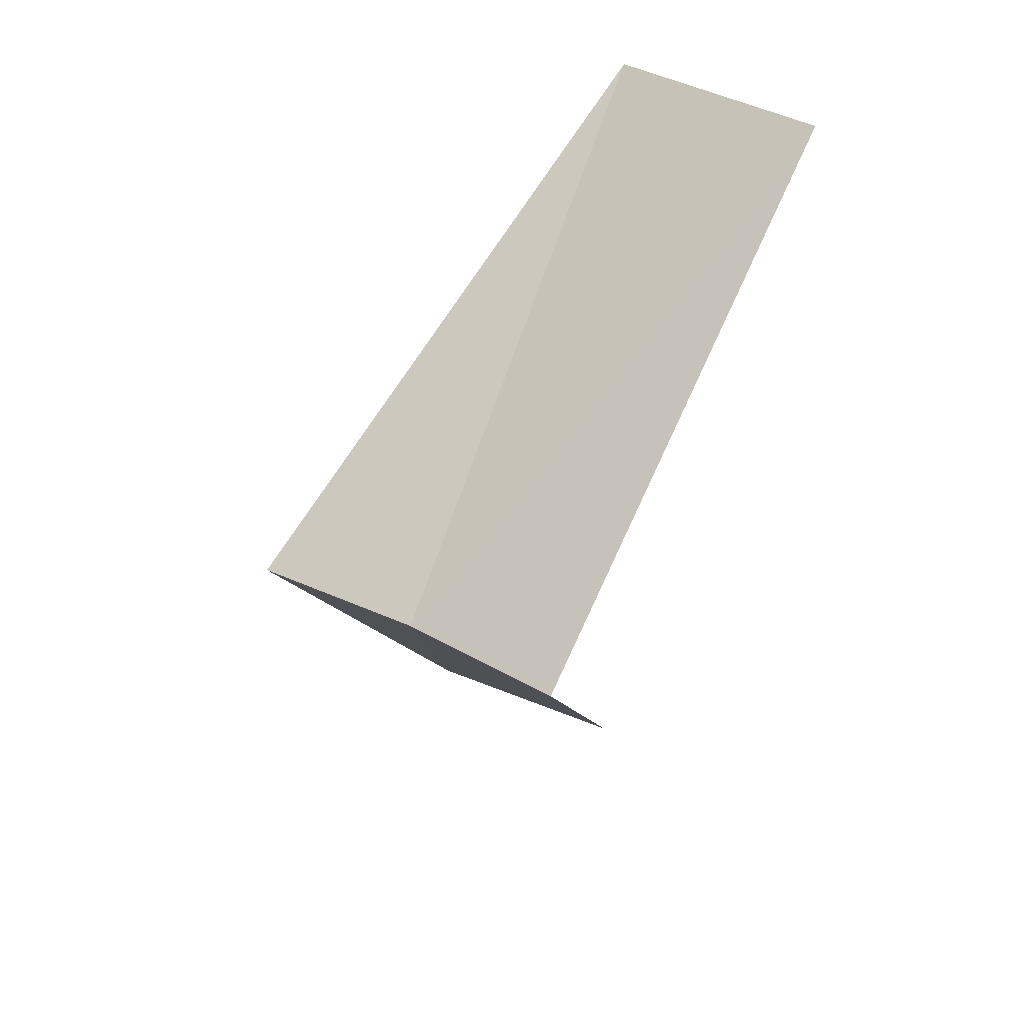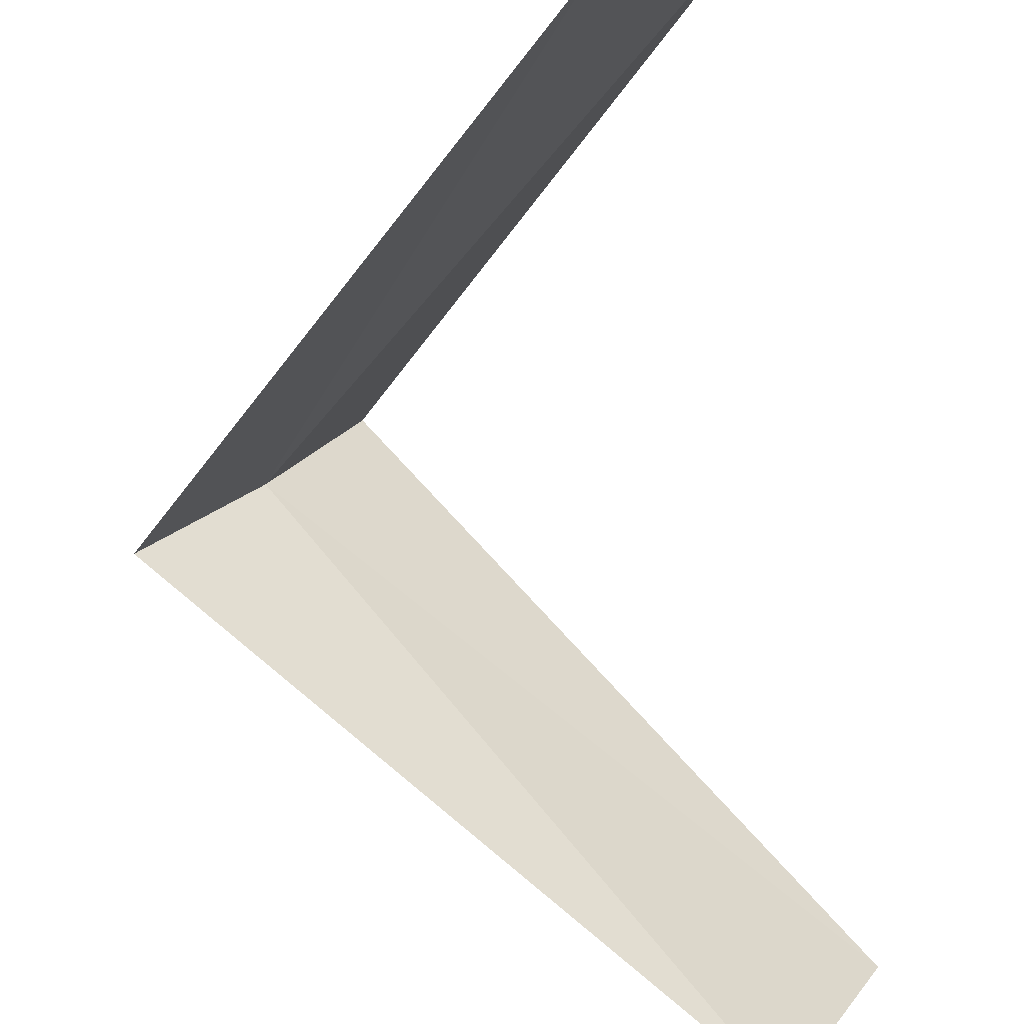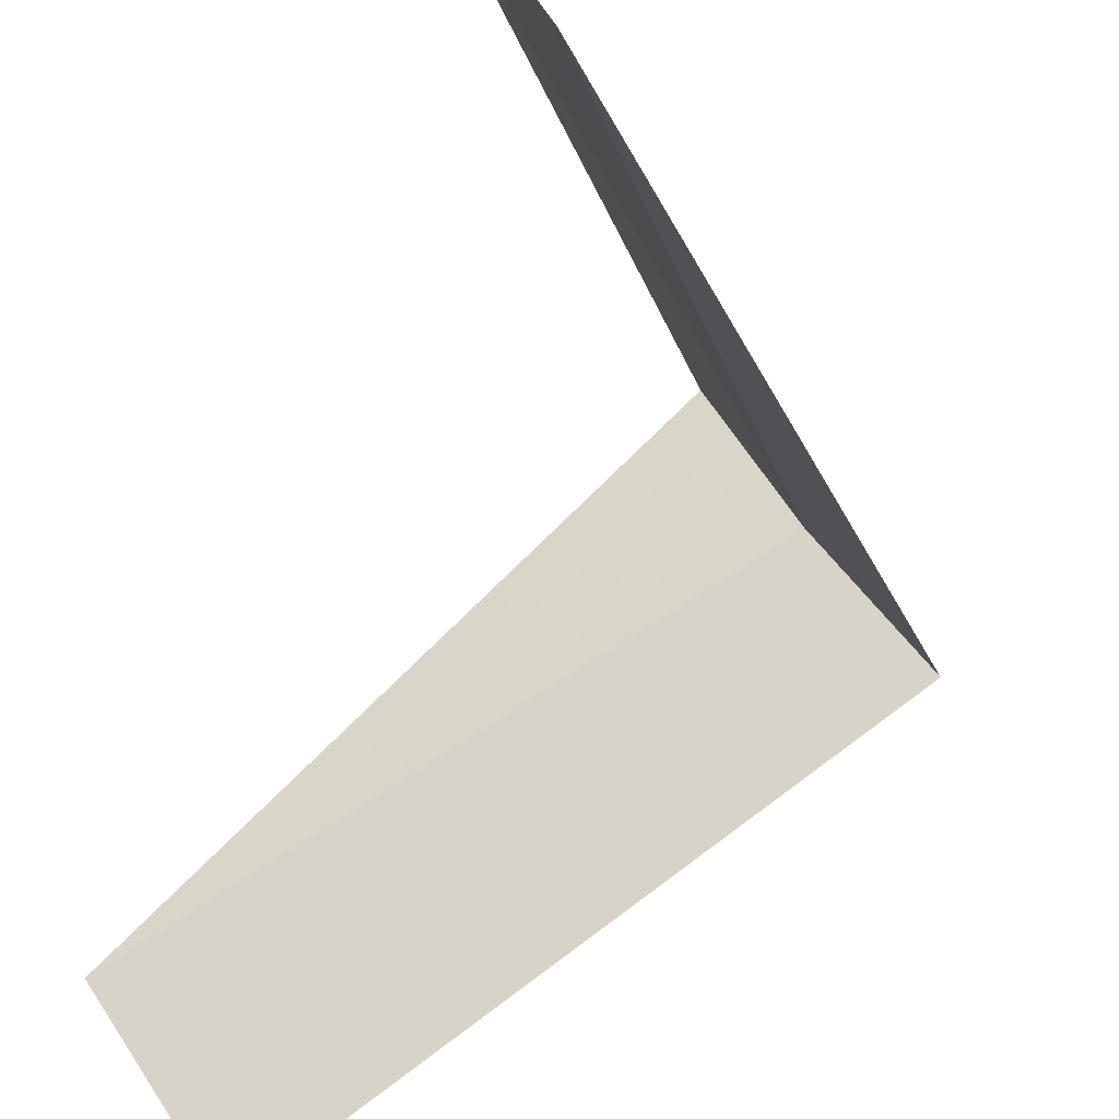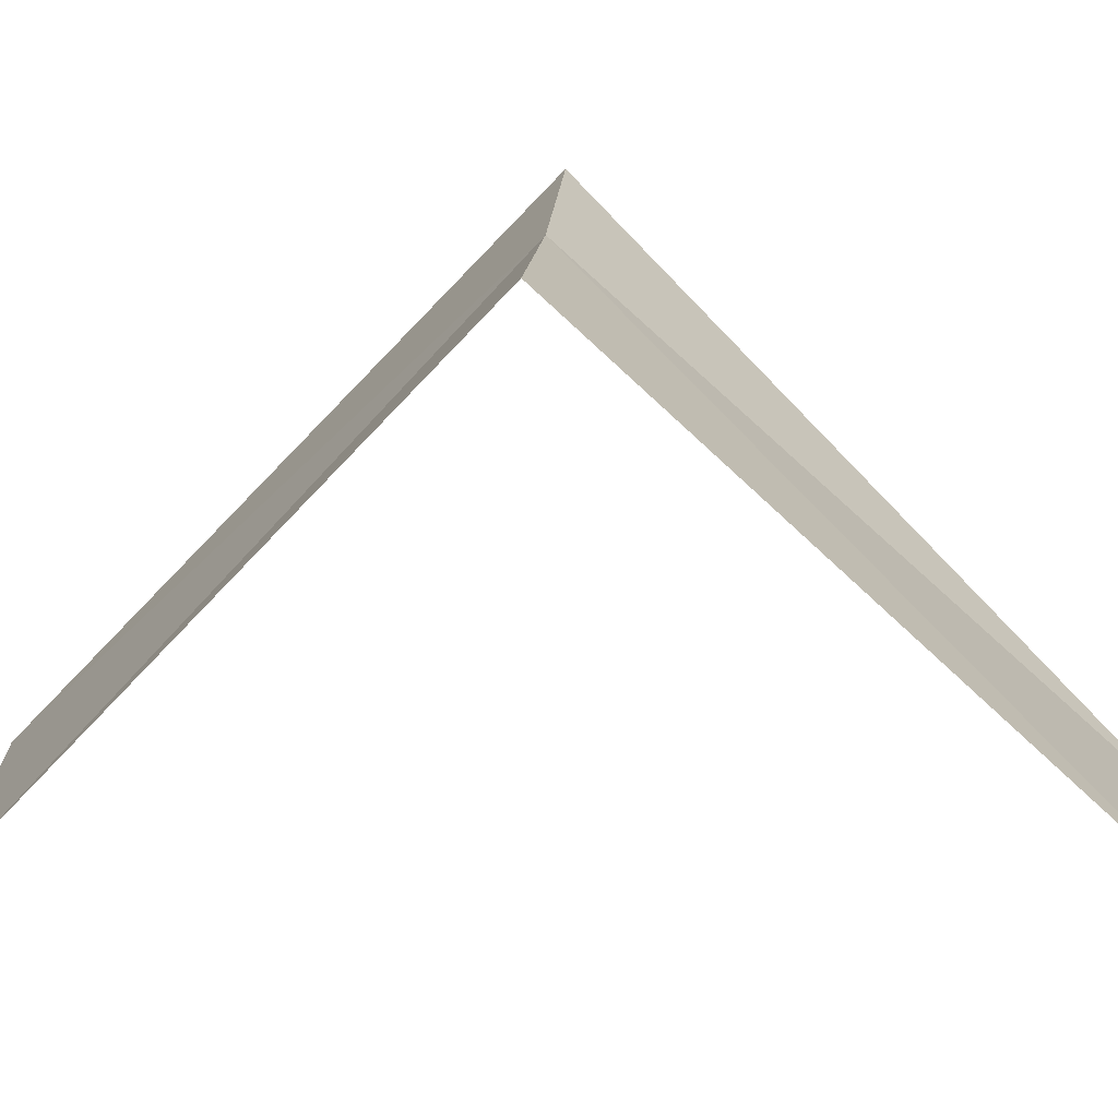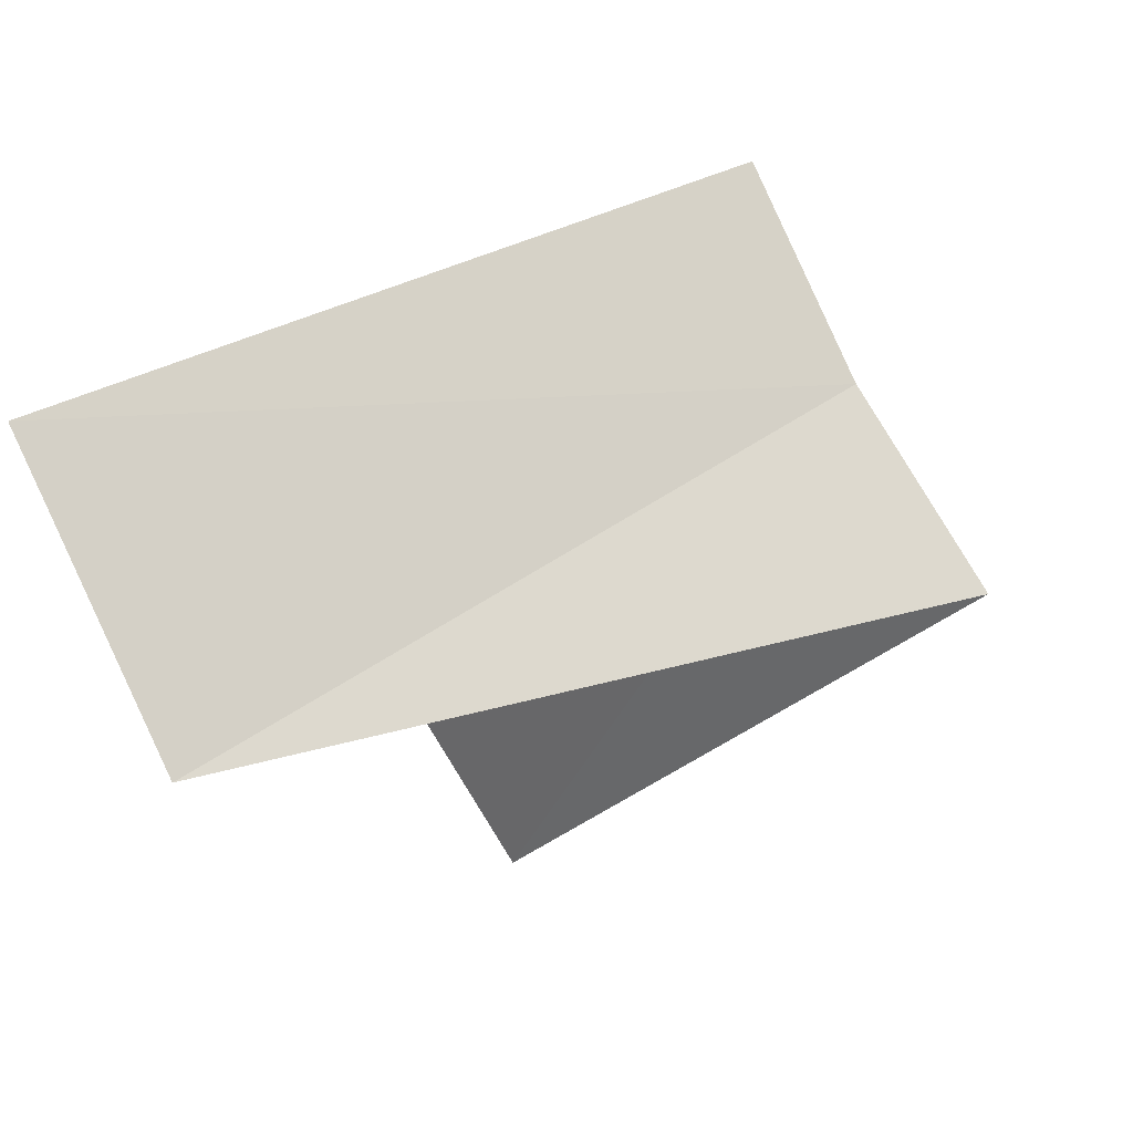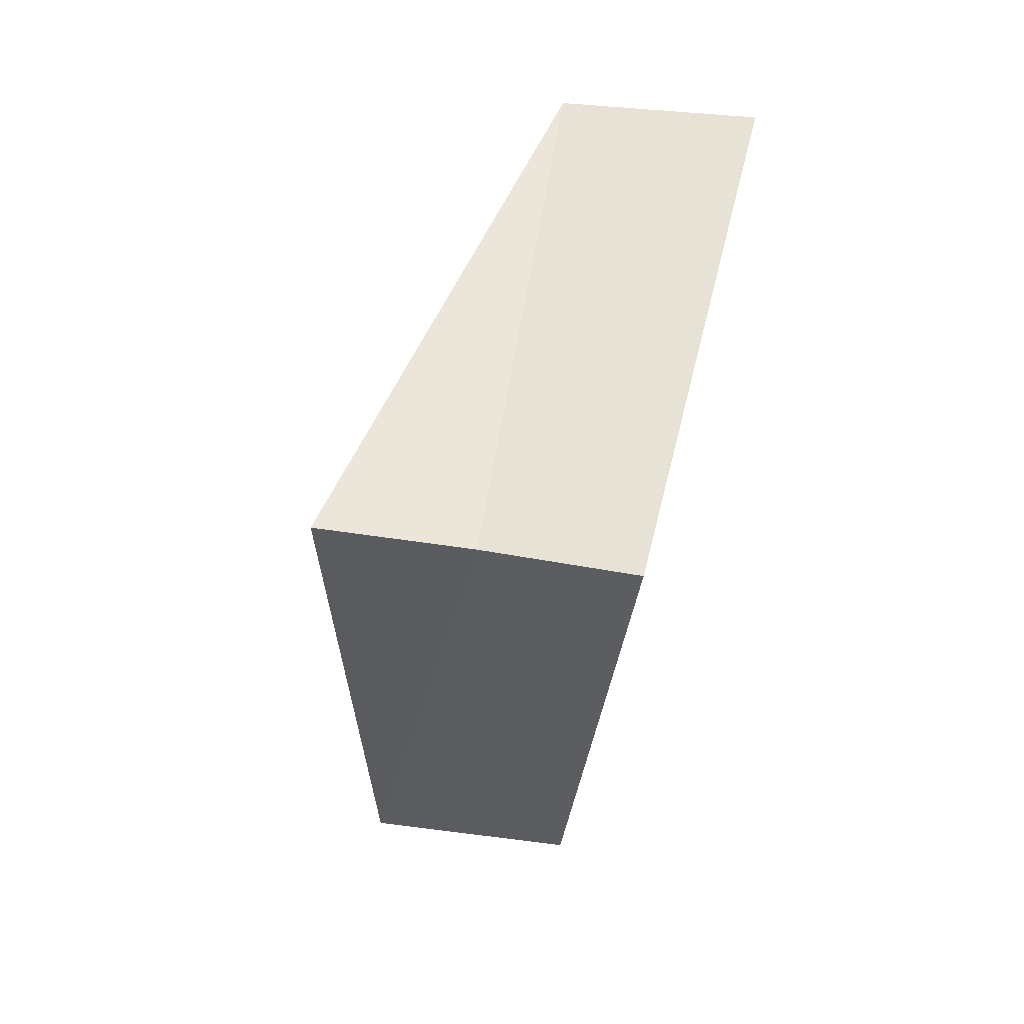
<metadata>
{"format":"obj","ext":"obj","renderer":"f3d","projection":"perspective","resolution":1024,"background":"white","views":[{"elev":33.1,"azim":148.4,"up":"+Z"},{"elev":-76.4,"azim":-177.8,"up":"+Y"},{"elev":-49.3,"azim":-23.2,"up":"+Y"},{"elev":79.3,"azim":-92.6,"up":"+Y"},{"elev":4.4,"azim":3.8,"up":"+Y"},{"elev":9.2,"azim":130.9,"up":"+Z"}]}
</metadata>
<code>
v -2.629 -1.445 16.16
v -3.505 -1.927 15.16
v -2.789 -1.104 16.12
v -3.236 -2.351 15.2
v -2.427 -1.763 16.2
v -3.719 -1.472 17.12
v -3.505 -1.927 17.16
f 1 3 2
f 1 2 4
f 1 4 5
f 1 6 3
f 1 7 6
f 1 5 7

</code>
